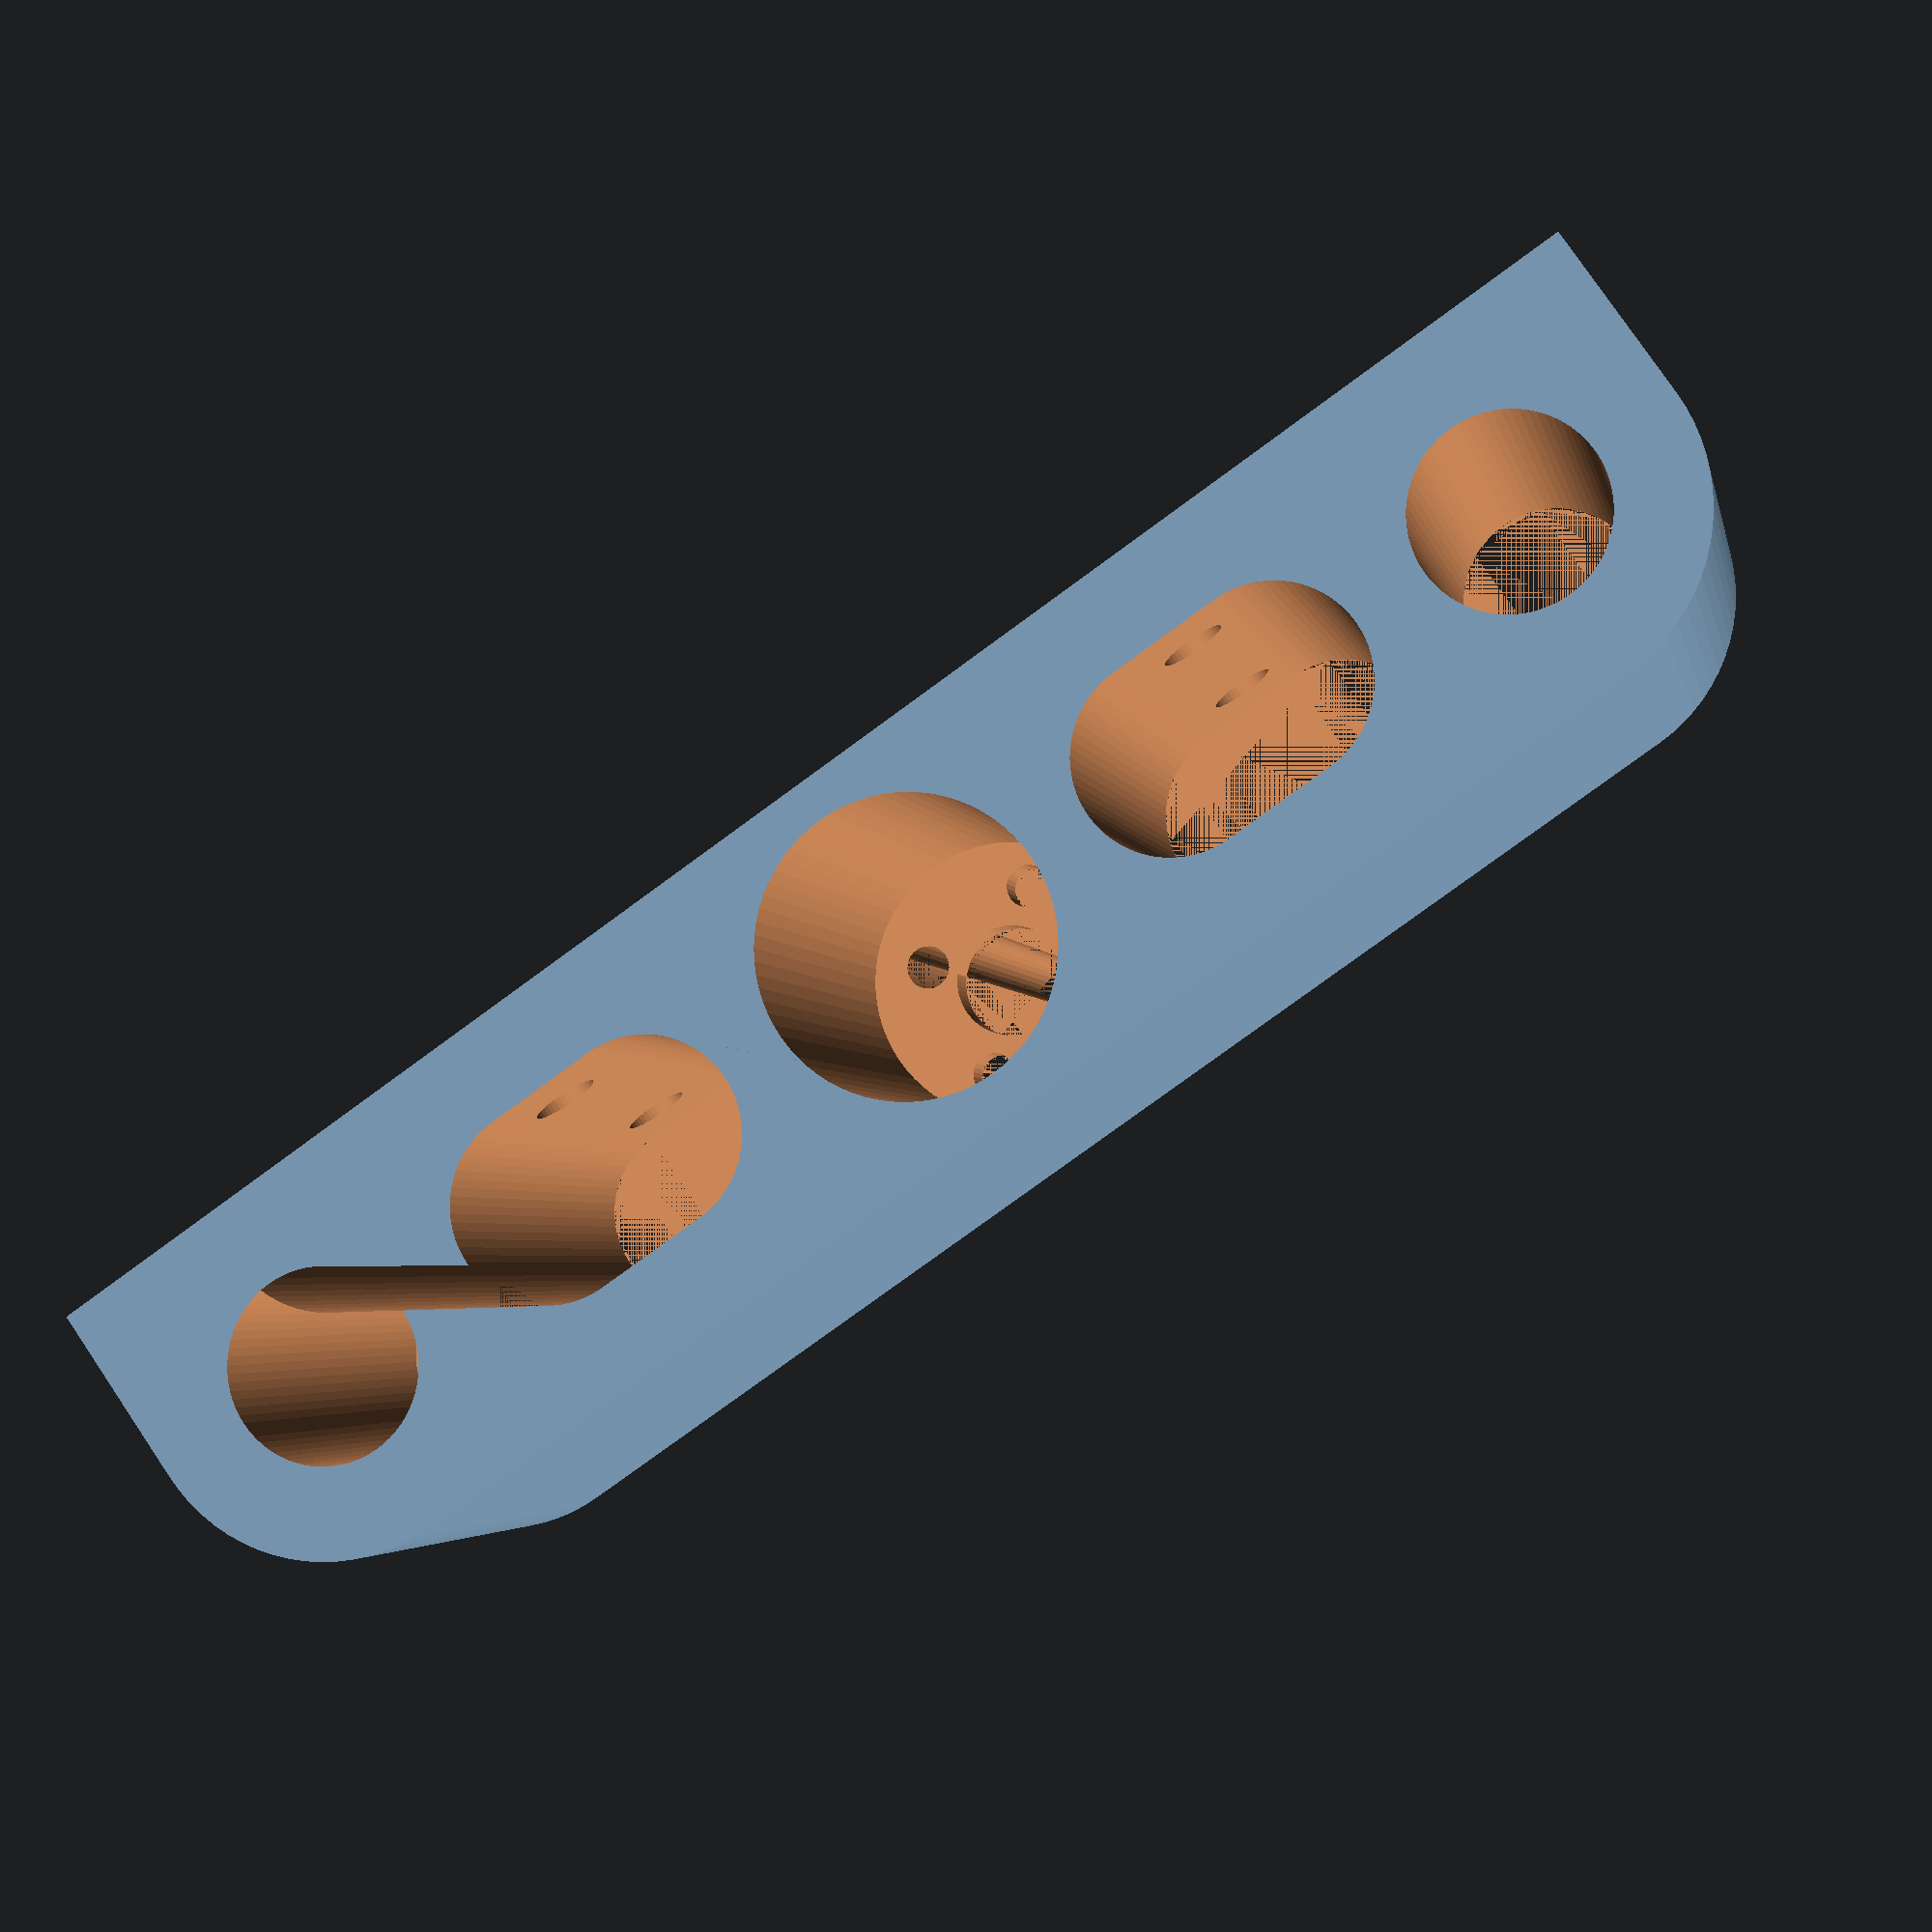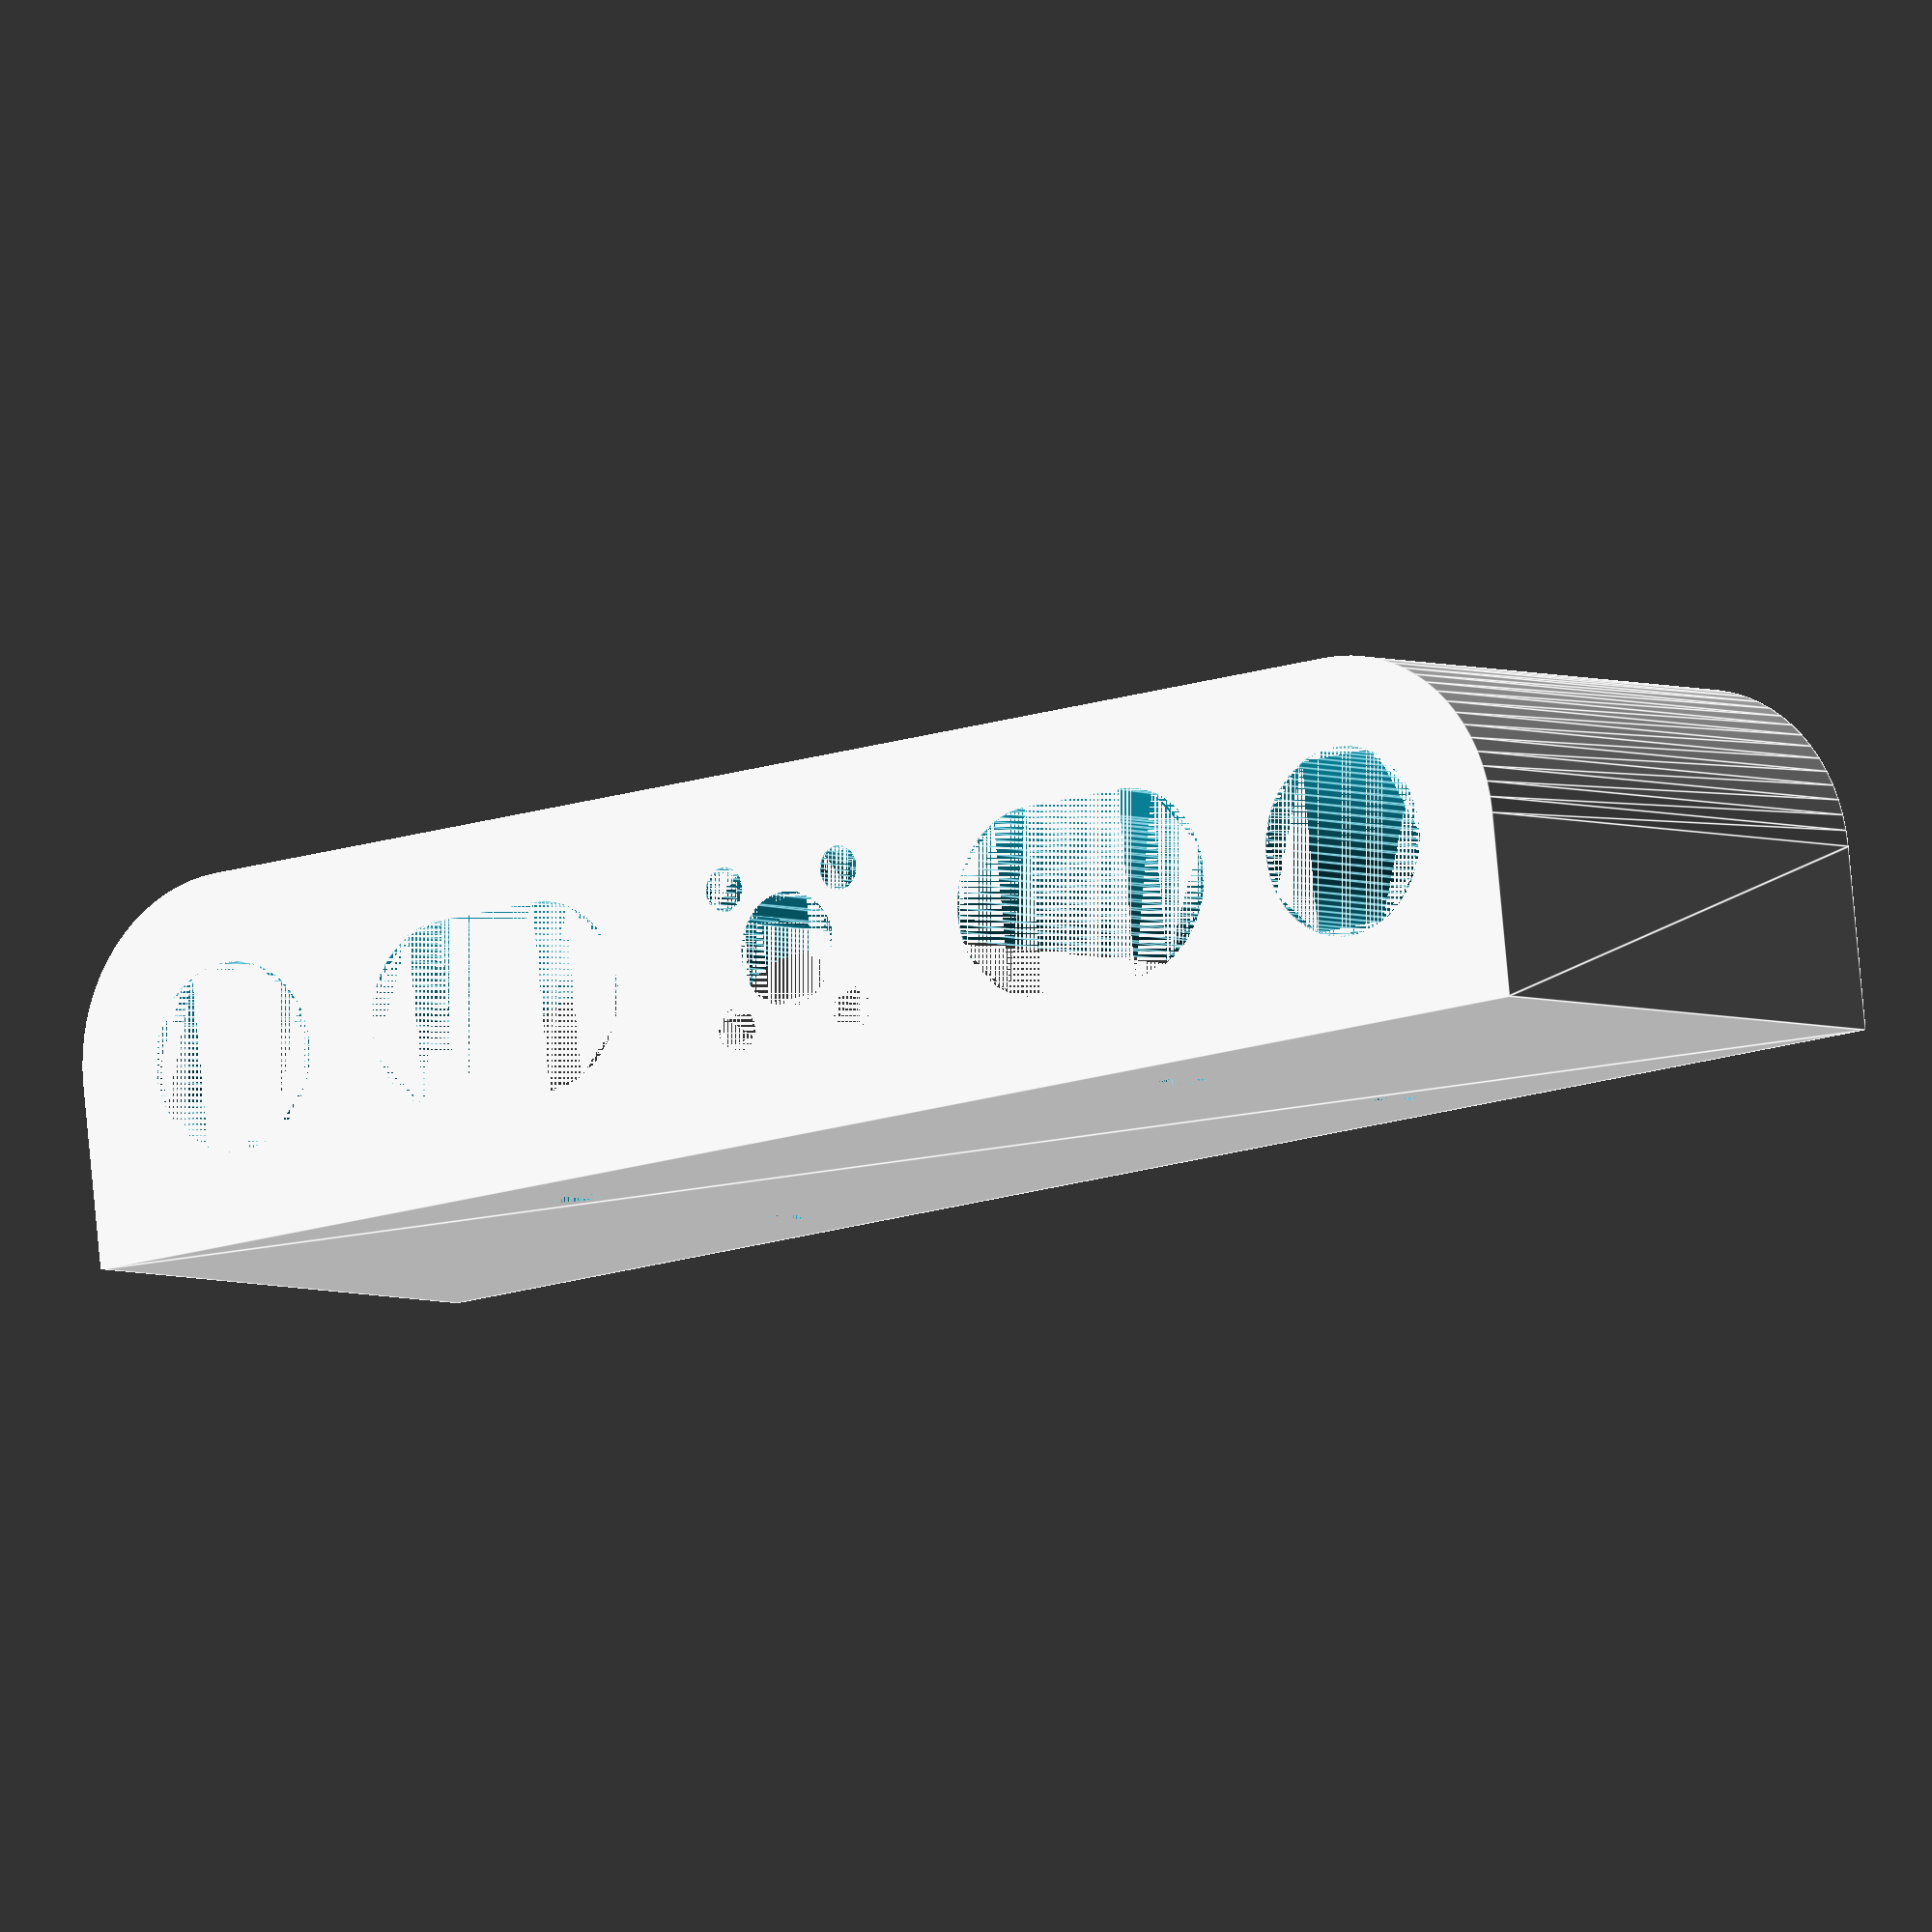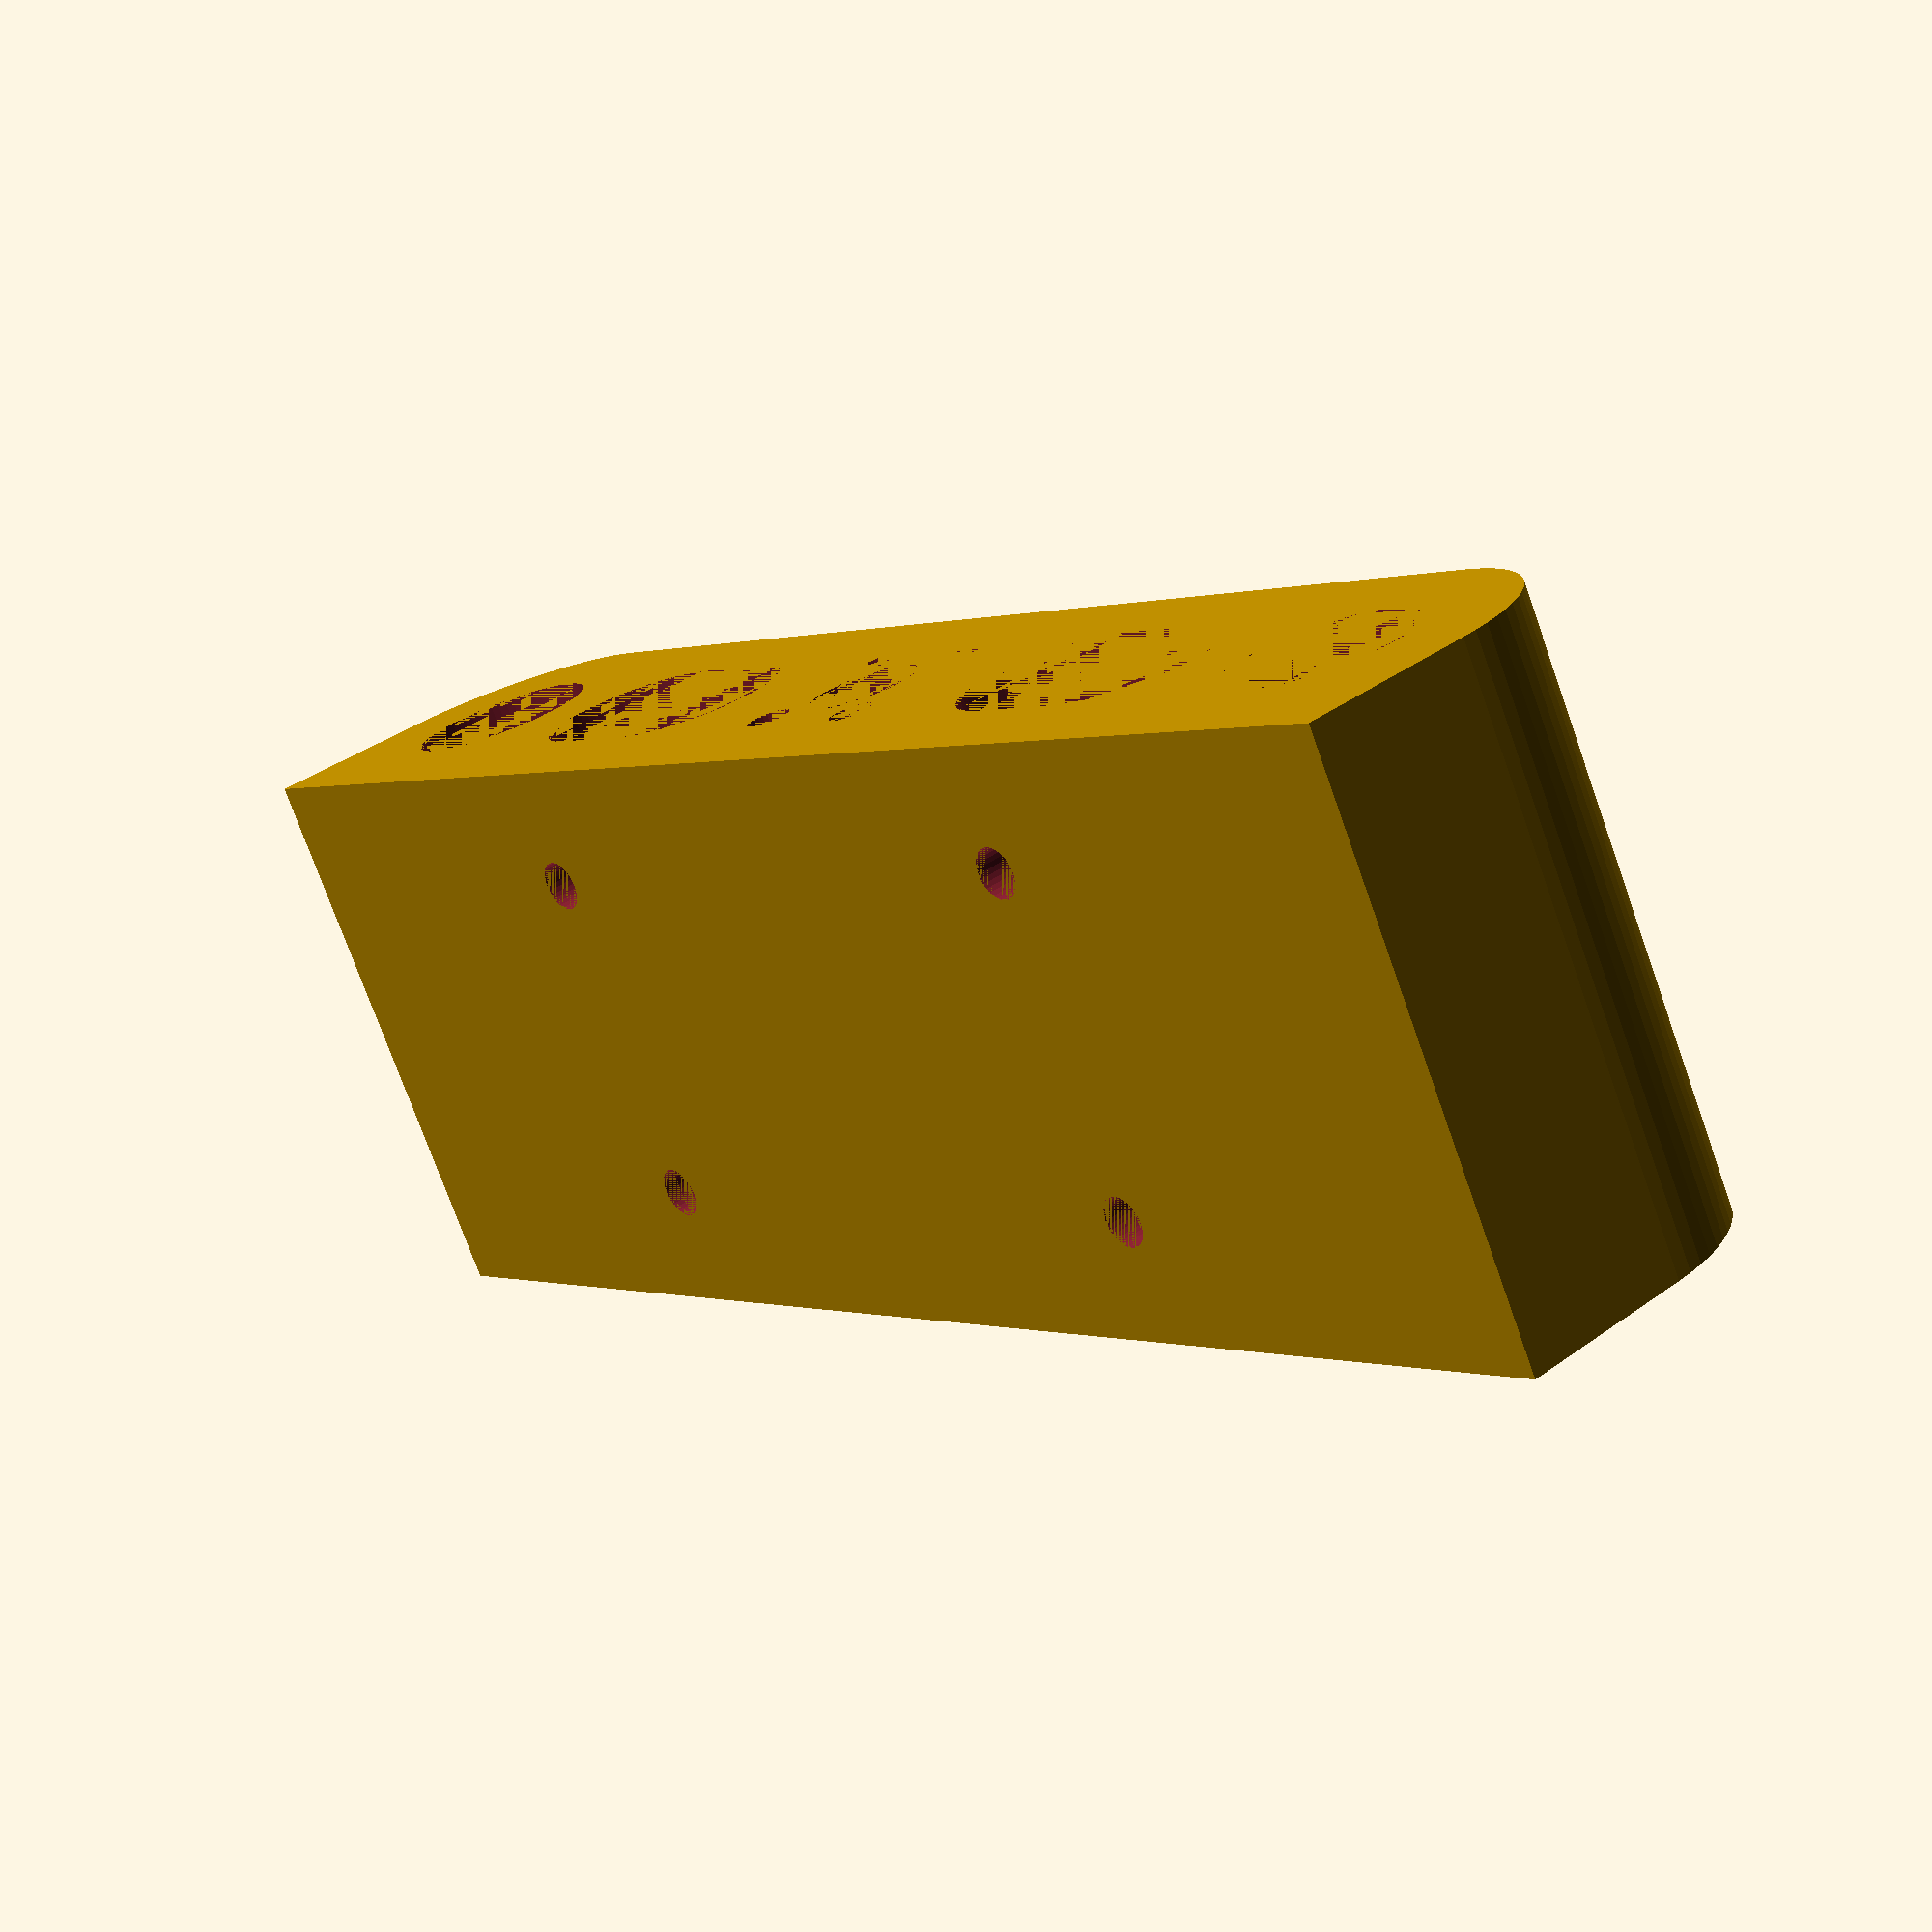
<openscad>
//$fn=60;
$fa=5;
$fs=.4;

rdist = 110;//44.8; //rod distance

b1d = 29.6; //bearing outer shell

bearingdia = 15.2;
m3screwhole = 3.6;
m4screwhole = 4.2;
m4screwinsert = 5.2;
m4screwInsertHeight = 5;

m5screwhole = 5.2;
m5screwHeadDia = 8.8;
m5screwHeadOffset = 3;

leadScrewOffset = 4;//-1;//4;;

mountHoleDistX = 60;//rdist + b1d + m5screwHeadDia + 0.4;
mountHoleDistY = 28;

total_height = mountHoleDistY + 20;

p1x = mountHoleDistX + 12; //table base lenght
p1y = 9;//table base width

echo("mountHoleDistX= ",mountHoleDistX);
echo("total_height= ",total_height);
echo("p1x",p1x);

difference(){
    body_all();
    holes();
}

module body_all(){
    linear_extrude(height=total_height){
        translate([0,-b1d/4,0]) square([b1d+rdist,b1d/2],center=true);
        //translate([0,-b1d/2+p1y/2,0]) square([p1x,p1y],center=true);
        square([rdist,b1d],center=true);
        translate([rdist/2,0,0]) circle(d=b1d);
        translate([-rdist/2,0,0]) circle(d=b1d);
    }
}

module holes(){
    linear_extrude(height=100){
        rotate([0,0,45]){
            translate([8,0,0]) circle(d=m3screwhole);
            translate([-8,0,0]) circle(d=m3screwhole);
            translate([0,8,0]) circle(d=m3screwhole);
            translate([0,-8,0]) circle(d=m3screwhole);
        }
        translate([rdist/2,0,0]) circle(d=bearingdia);
        translate([-rdist/2,0,0]) circle(d=bearingdia);
        
        translate([rdist/4,0,0]) hull(){
            translate([rdist/18,0,0]) circle(d=bearingdia);
            translate([-rdist/36,0,0]) circle(d=bearingdia);
        }
        translate([-rdist/4,0,0]) hull(){
            translate([-rdist/18,0,0]) circle(d=bearingdia);
            translate([rdist/36,0,0]) circle(d=bearingdia);
        }

                
        circle(d=9.2);
    }
    translate([0,0,leadScrewOffset]) linear_extrude(height=100){
        circle(d=23.2);
    }
    translate([0,-b1d/2,total_height/2]) rotate([-90,0,0]) holes_for_tool();
}

module mount_hole(x=0,y=0){
    translate([x,y,p1y/2]) linear_extrude(height=m4screwInsertHeight){
        circle(d=m4screwinsert);
    }
    /*translate([x,y,m5screwHeadOffset]) linear_extrude(height=p1y){
        circle(d=m5screwHeadDia);
    }*/
    translate([x,y,0]) linear_extrude(height=p1y+1){
        circle(d=m4screwhole);
    }
}    

module holes_for_tool(){
    mount_hole(mountHoleDistX/2,mountHoleDistY/2);
    mount_hole(-mountHoleDistX/2,mountHoleDistY/2);
    mount_hole(mountHoleDistX/2,-mountHoleDistY/2);
    mount_hole(-mountHoleDistX/2,-mountHoleDistY/2);
}
</openscad>
<views>
elev=183.5 azim=325.2 roll=169.1 proj=p view=wireframe
elev=184.0 azim=186.6 roll=323.8 proj=o view=edges
elev=75.0 azim=308.8 roll=199.6 proj=p view=solid
</views>
